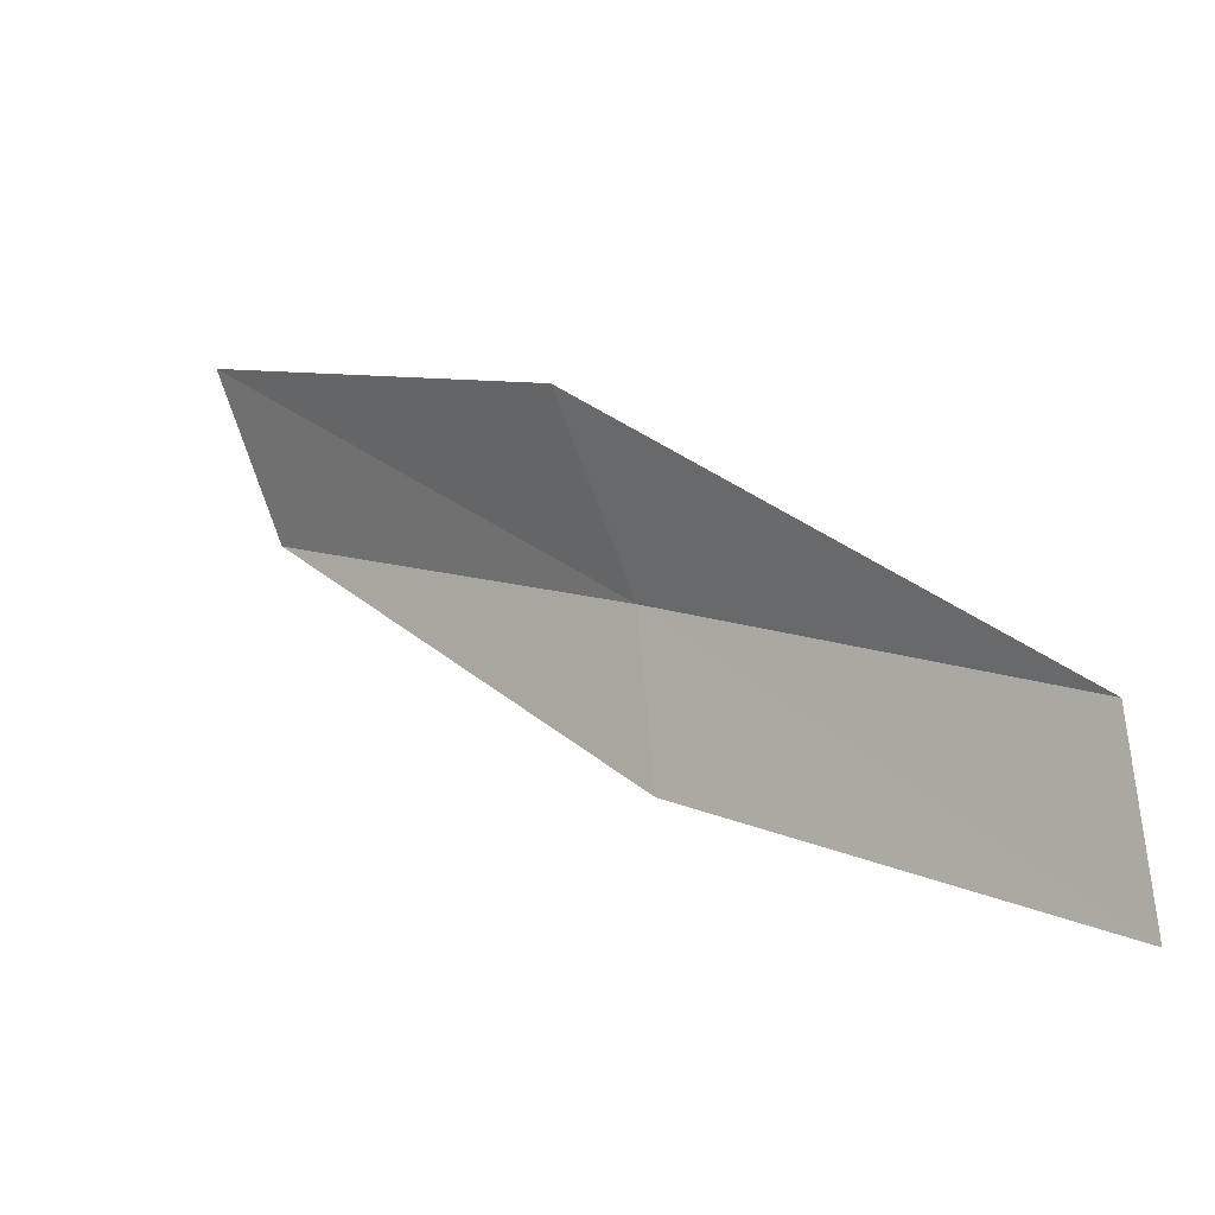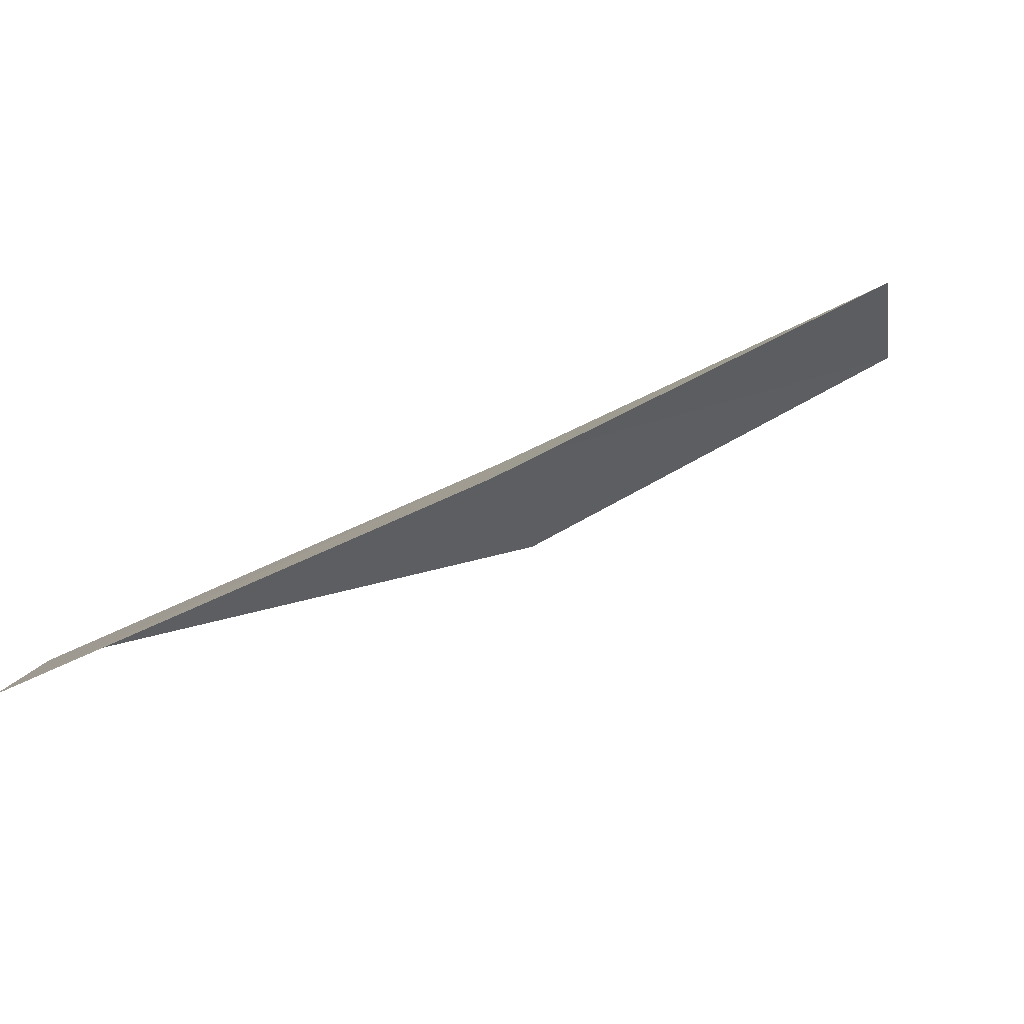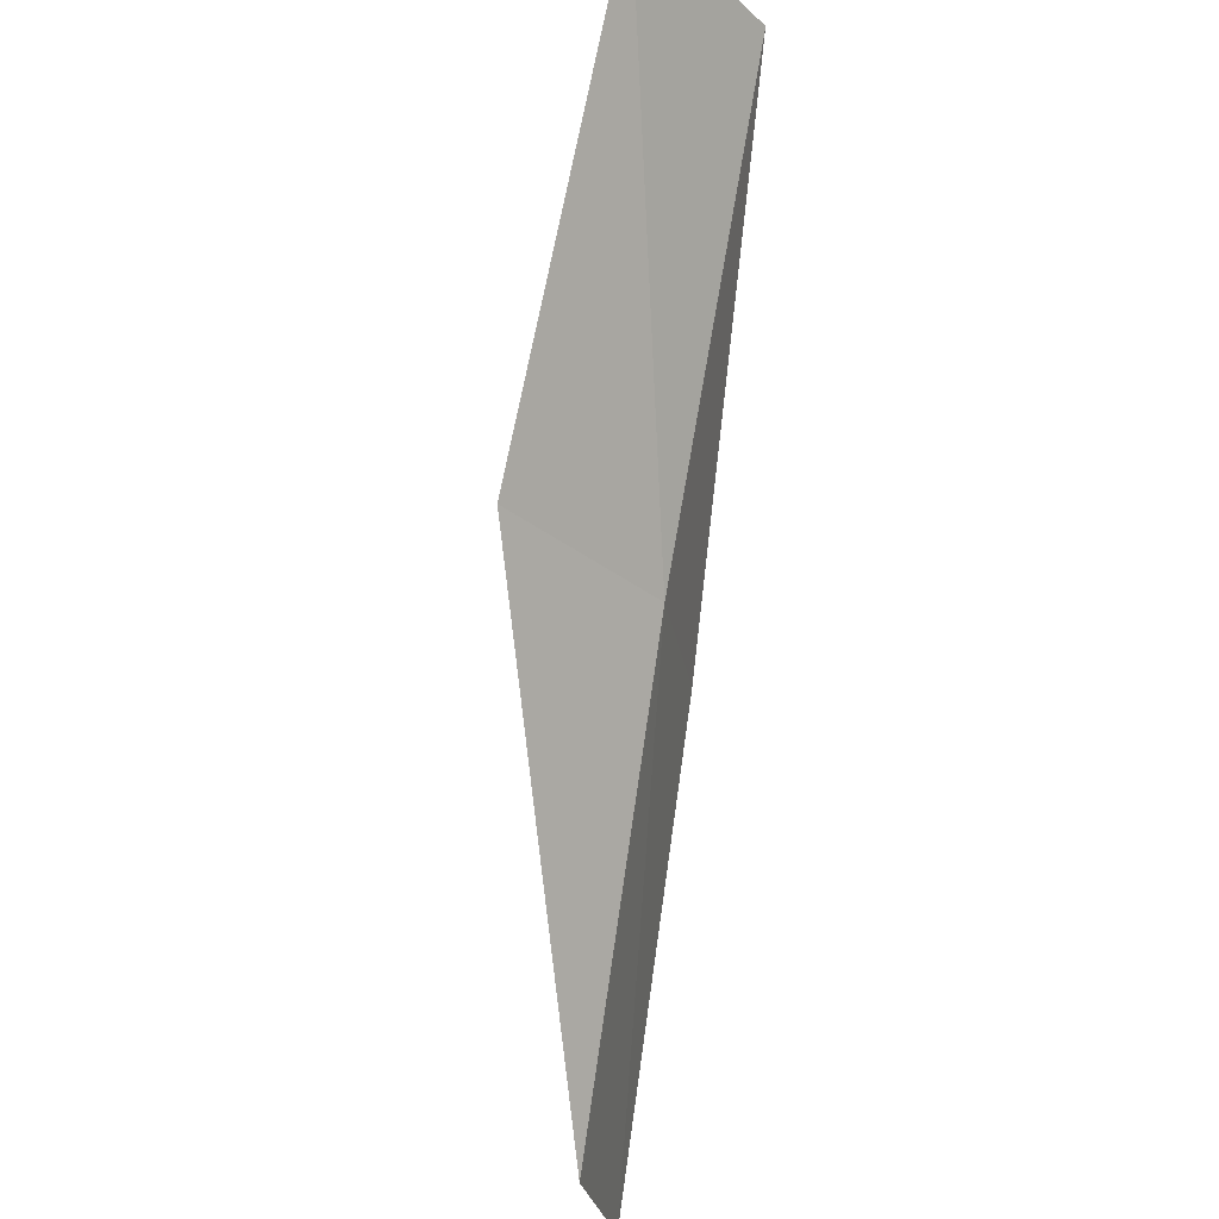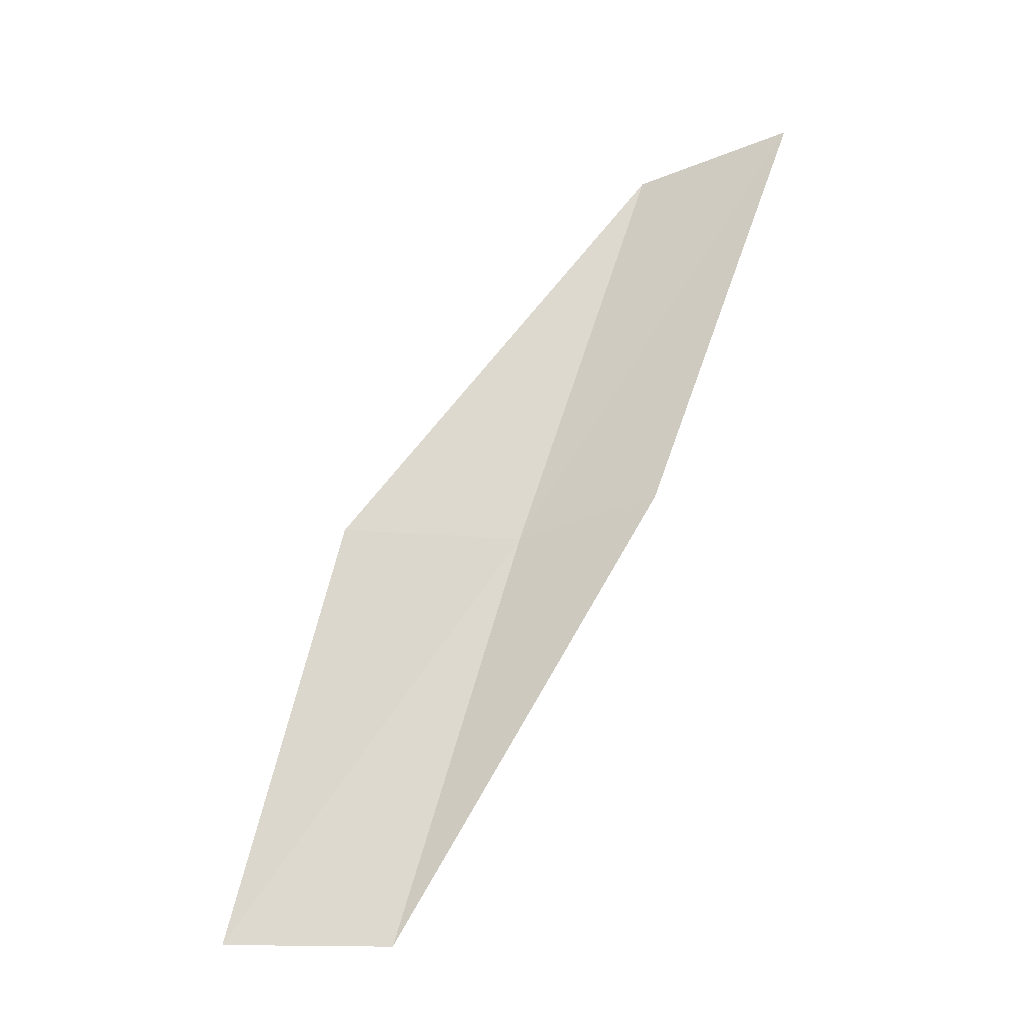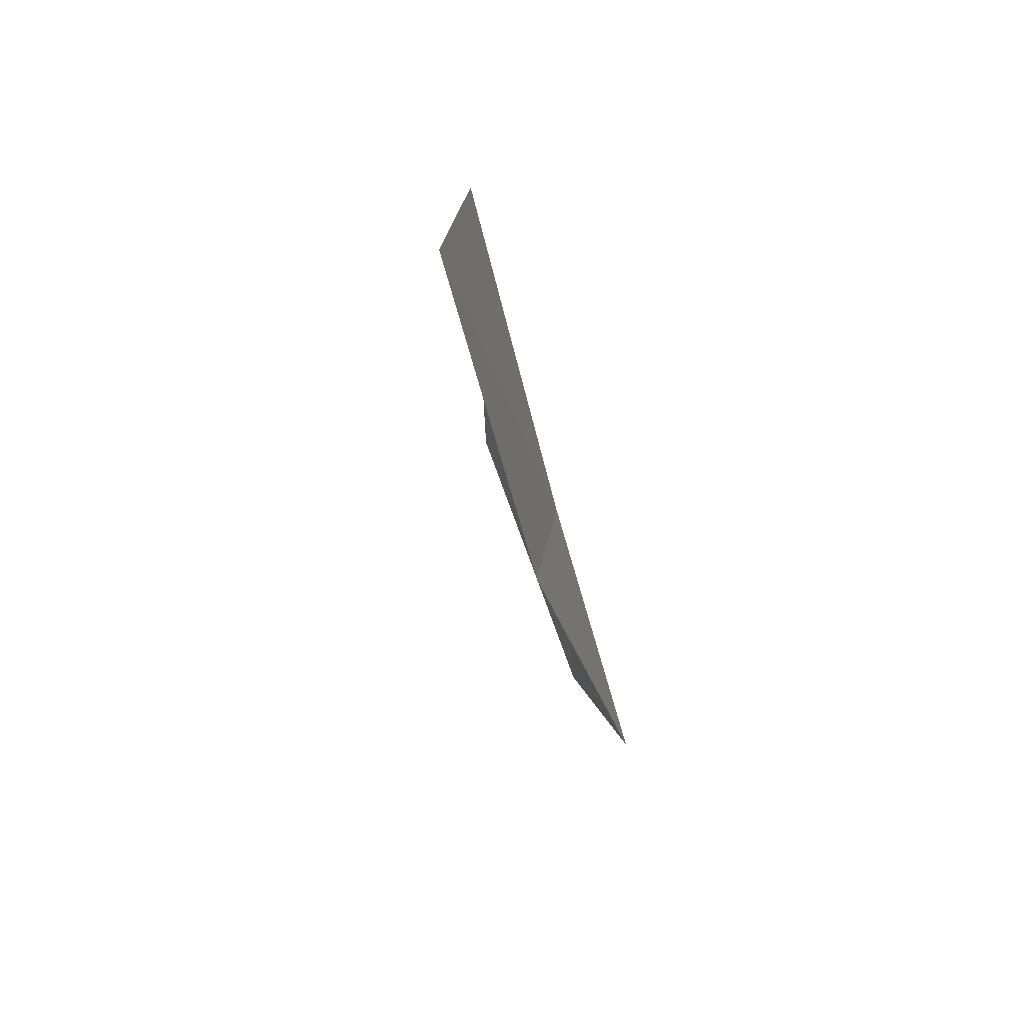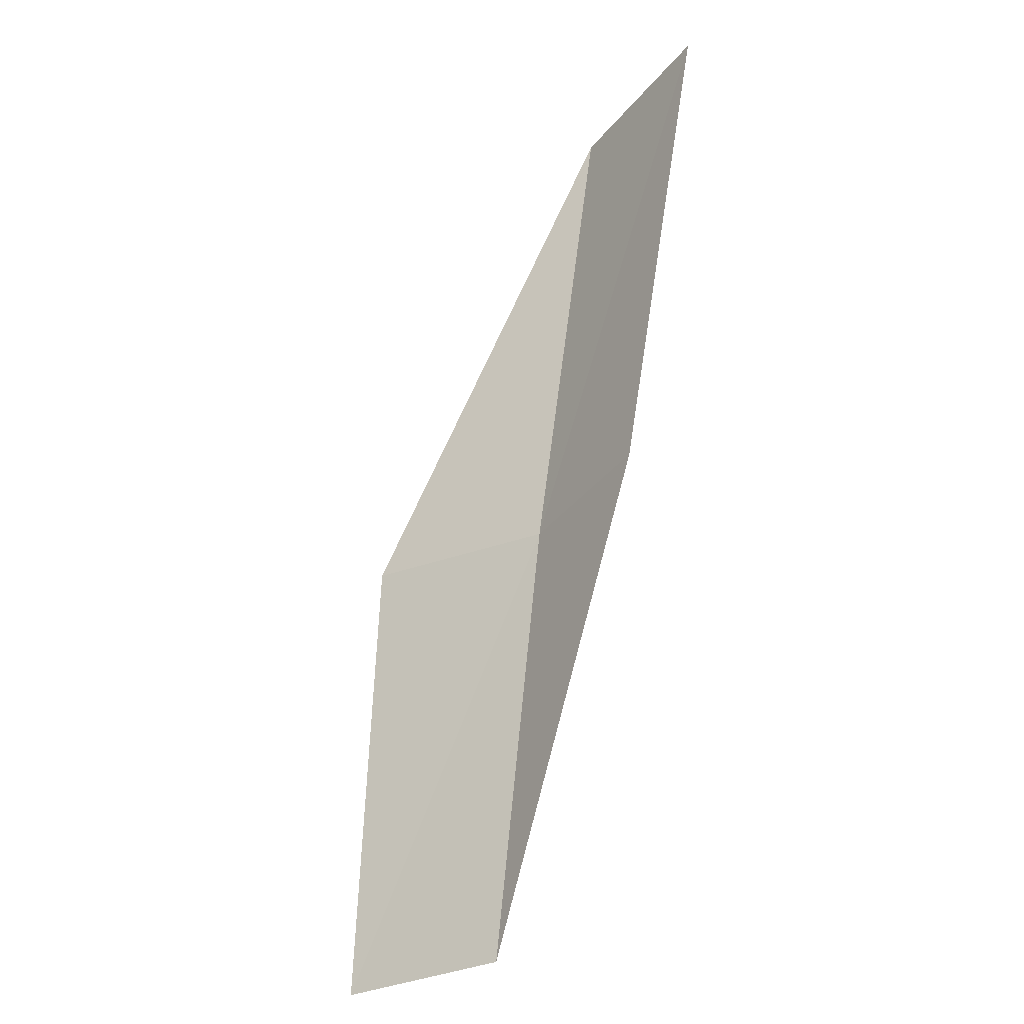
<metadata>
{"format":"obj","ext":"obj","renderer":"f3d","projection":"perspective","resolution":1024,"background":"white","views":[{"elev":-27.0,"azim":-57.0,"up":"+Y"},{"elev":-75.2,"azim":104.4,"up":"+Y"},{"elev":64.7,"azim":5.5,"up":"+Y"},{"elev":-38.1,"azim":-53.4,"up":"+Z"},{"elev":26.3,"azim":17.3,"up":"+Z"},{"elev":-39.0,"azim":-25.3,"up":"+Z"}]}
</metadata>
<code>
v -28.67 -18.57 26.15
v -30 -17.06 26.15
v -28.95 -20.67 30.51
v -28.64 -22.5 30.51
v -28.39 -20.26 26.15
v -29.38 -15.1 21.79
v -28.25 -16.55 21.79
f 1 3 2
f 1 5 4
f 1 4 3
f 1 6 7
f 1 2 6
f 1 7 5

</code>
